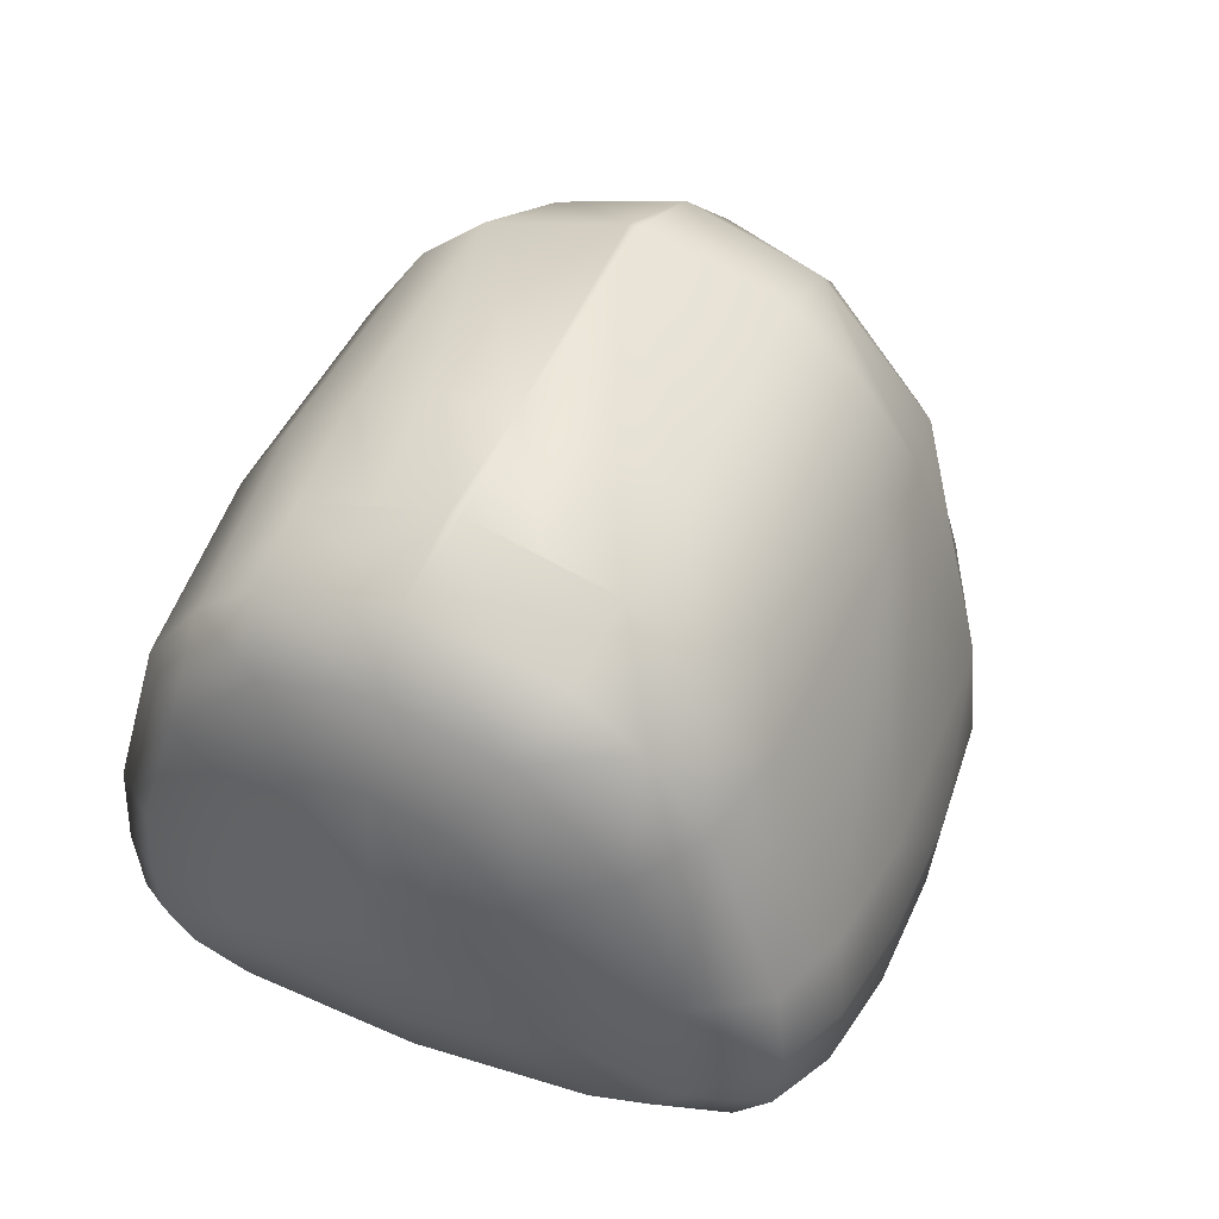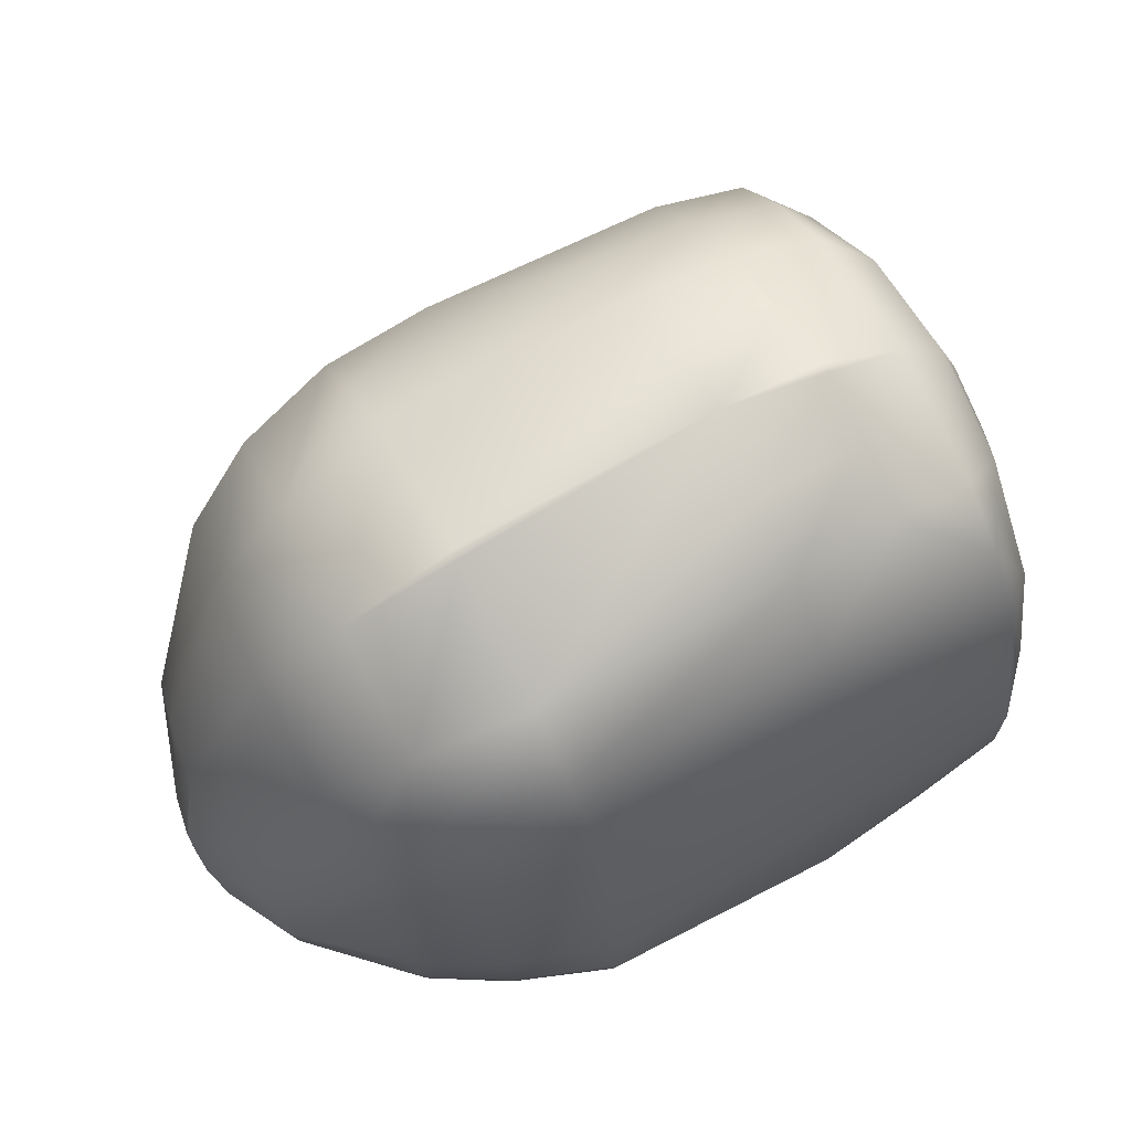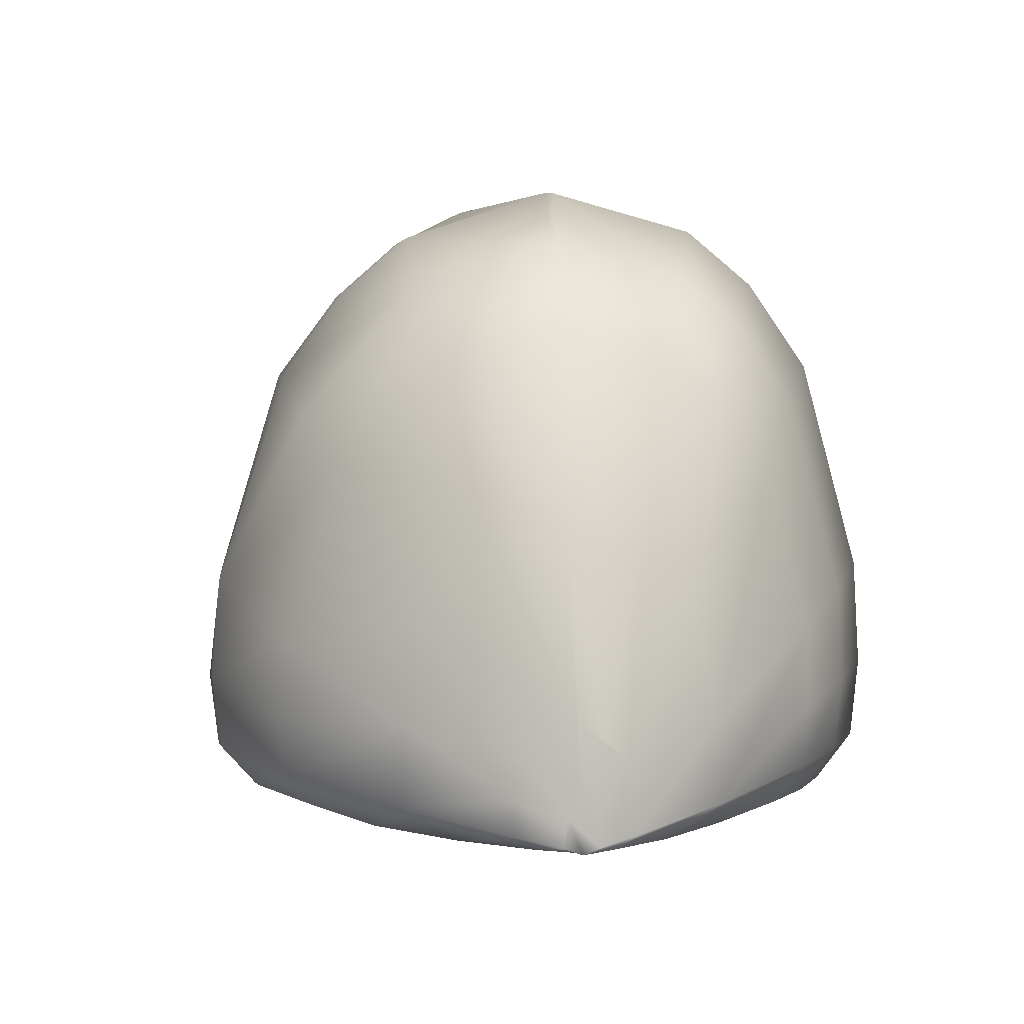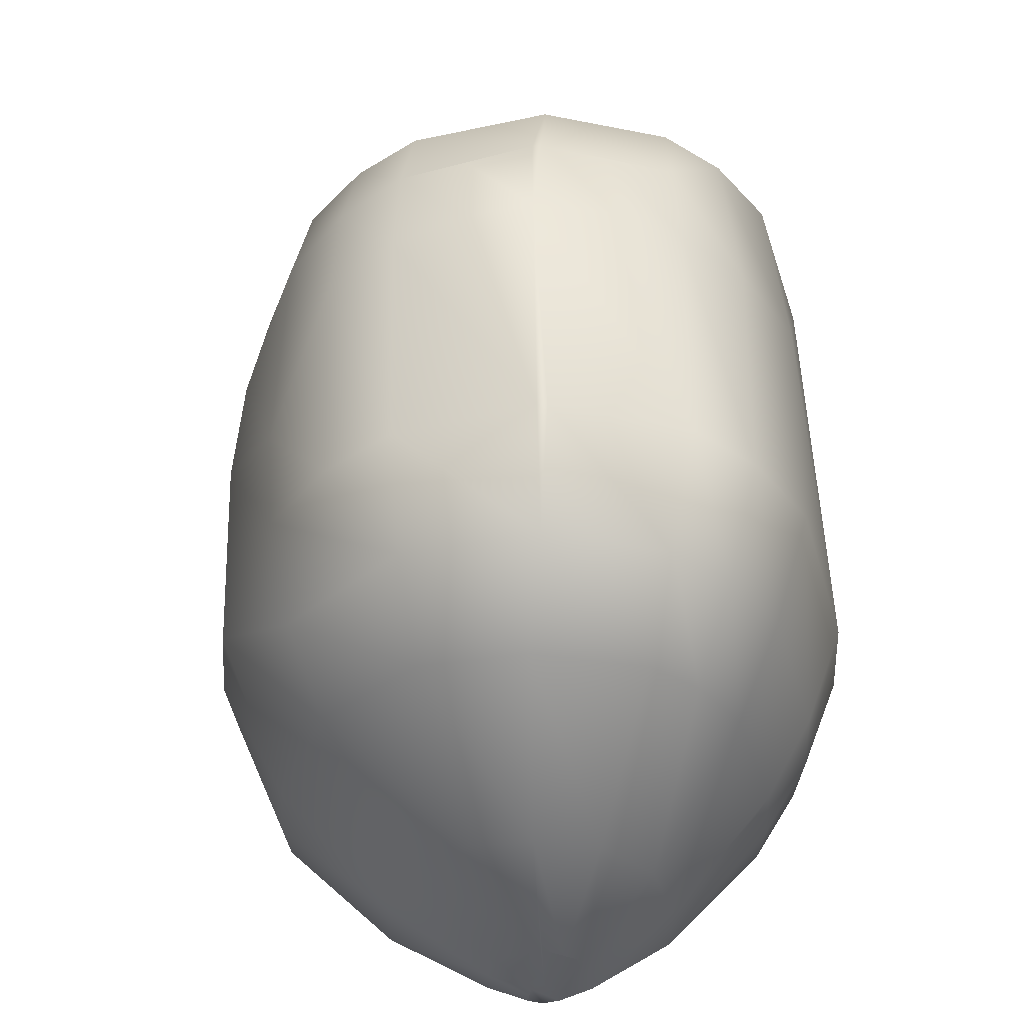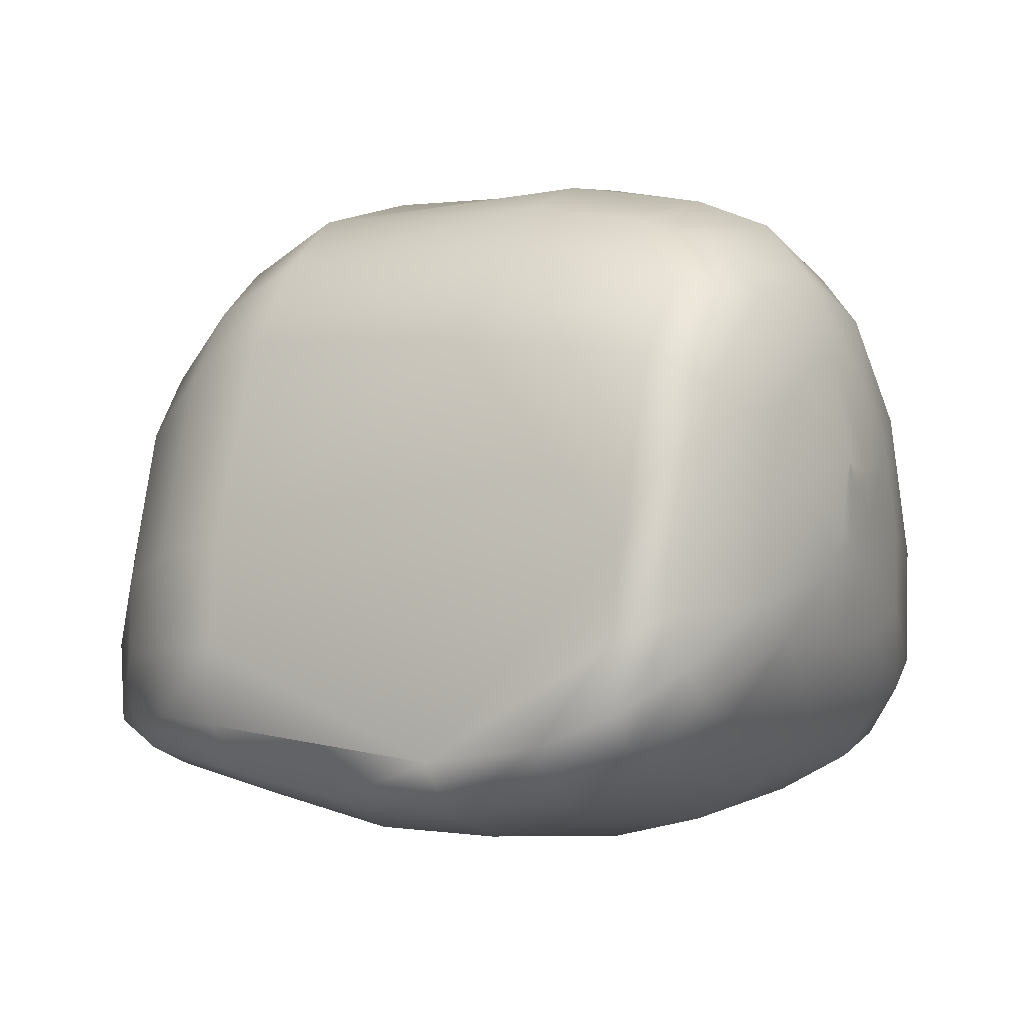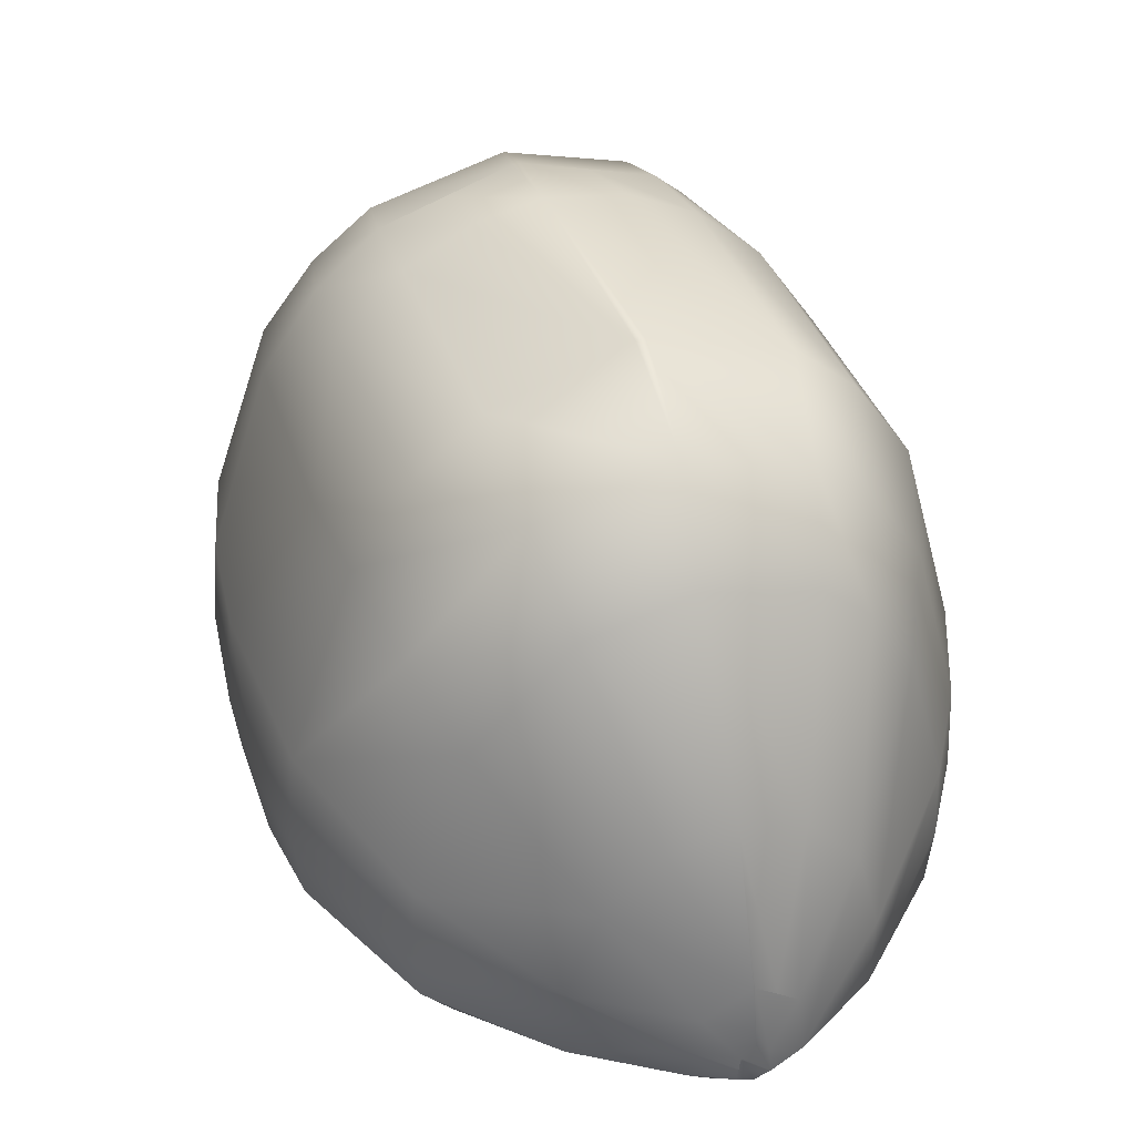
<metadata>
{"format":"obj","ext":"obj","renderer":"f3d","projection":"perspective","resolution":1024,"background":"white","views":[{"elev":44.2,"azim":131.7,"up":"+Z"},{"elev":74.7,"azim":-10.2,"up":"+Z"},{"elev":6.9,"azim":-75.5,"up":"+Z"},{"elev":54.2,"azim":-71.6,"up":"+Z"},{"elev":-2.6,"azim":49.9,"up":"+Z"},{"elev":39.2,"azim":-89.3,"up":"+Z"}]}
</metadata>
<code>
v -0.5331 -0.1387 -0.06101
v -0.5375 -0.1328 -0.1244
v -0.08887 0.03386 0.03213
v -0.08505 0.005281 0.09392
v -0.0793 0.01023 0.03705
v -0.09733 0.04153 0.08277
v -0.09877 -4.9e-05 0.1388
v -0.1191 0.06002 0.1218
v -0.1255 -0.0066 0.1712
v -0.1506 0.06686 0.1498
v -0.08173 0.01655 0.02464
v -0.1084 0.07203 0.04948
v -0.1373 0.1105 0.06898
v -0.1621 0.09938 0.1227
v -0.1729 0.1287 0.08295
v -0.09129 0.03957 0.00817
v -0.1147 0.08805 8e-05
v -0.1479 0.1371 -0.00884
v -0.1863 0.1611 -0.01534
v -0.08288 0.01812 -0.000316
v -0.08814 0.02911 -0.01991
v -0.1152 0.08786 -0.04106
v -0.1488 0.1366 -0.07326
v -0.1887 0.1649 -0.06235
v -0.188 0.1603 -0.09666
v -0.106 0.06046 -0.05727
v -0.1437 0.1205 -0.08915
v -0.1338 0.09133 -0.09905
v -0.1822 0.1412 -0.1171
v -0.1702 0.1047 -0.1293
v -0.08043 0.01041 -0.005745
v -0.08747 0.007511 -0.06161
v -0.1035 0.003239 -0.1056
v -0.1343 -0.003425 -0.1375
v -0.07594 -0.009936 -0.01997
v -0.07262 -0.04639 -0.05782
v -0.07727 -0.08573 -0.1001
v -0.09814 -0.111 -0.1306
v -0.07775 0.00282 0.000204
v -0.06491 -0.07305 -0.04057
v -0.06846 -0.1146 -0.08968
v -0.06381 -0.1294 -0.07274
v -0.08592 -0.1466 -0.1178
v -0.07964 -0.1637 -0.09598
v -0.07277 -0.02029 0.009516
v -0.06477 -0.07331 0.002622
v -0.06282 -0.1321 -0.04347
v -0.07761 -0.1671 -0.05953
v -0.06319 -0.1297 -0.004969
v -0.07749 -0.1638 -0.01045
v -0.07753 0.004082 0.02553
v -0.07374 -0.01539 0.0334
v -0.06803 -0.05952 0.05163
v -0.06878 -0.1068 0.07218
v -0.08444 -0.1357 0.08704
v -0.07556 -0.02911 0.08412
v -0.08217 -0.05674 0.1239
v -0.09296 -0.1073 0.1266
v -0.103 -0.07526 0.1525
v -0.1693 -0.01267 0.1889
v -0.1962 0.05884 0.1649
v -0.1827 0.02309 0.1769
v -0.2239 -0.03104 0.2015
v -0.2392 0.005372 0.1948
v -0.2551 0.04164 0.1758
v -0.2096 0.09277 0.1341
v -0.2222 0.1232 0.08911
v -0.2708 0.07604 0.1429
v -0.3522 0.08439 0.09929
v -0.3604 -0.0778 0.2051
v -0.3854 -0.004955 0.1803
v -0.3978 0.02968 0.1486
v -0.4093 0.06082 0.1022
v -0.2365 0.1575 -0.0223
v -0.3007 0.1422 -0.0245
v -0.2384 0.1617 -0.07559
v -0.2369 0.1572 -0.1145
v -0.3013 0.1471 -0.08156
v -0.2985 0.1428 -0.1232
v -0.4238 0.09543 -0.01252
v -0.3668 0.1248 -0.07883
v -0.3643 0.1208 -0.1213
v -0.4265 0.09942 -0.06738
v -0.4259 0.09454 -0.1074
v -0.2299 0.1374 -0.1376
v -0.2162 0.09934 -0.1514
v -0.2898 0.1229 -0.148
v -0.2735 0.08432 -0.1628
v -0.1745 -0.01342 -0.1607
v -0.224 -0.02991 -0.1728
v -0.3553 0.1009 -0.1464
v -0.3384 0.06222 -0.1614
v -0.4197 0.07431 -0.1312
v -0.4071 0.0355 -0.1453
v -0.2874 -0.05222 -0.1716
v -0.3688 -0.07954 -0.1548
v -0.1375 -0.1273 -0.1528
v -0.192 -0.1495 -0.1641
v -0.1249 -0.1649 -0.1382
v -0.1186 -0.1831 -0.1135
v -0.181 -0.189 -0.1484
v -0.1757 -0.2082 -0.1219
v -0.2578 -0.1728 -0.162
v -0.3304 -0.194 -0.1466
v -0.2477 -0.2118 -0.1443
v -0.2432 -0.2292 -0.114
v -0.3173 -0.2318 -0.1316
v -0.3106 -0.2501 -0.1061
v -0.1837 -0.1789 0.09997
v -0.3083 -0.2537 -0.06363
v -0.3081 -0.2501 -0.006363
v -0.3152 -0.2204 0.1073
v -0.1437 -0.09023 0.1679
v -0.1912 -0.1474 0.1479
v -0.2006 -0.1121 0.1791
v -0.1675 -0.01788 0.1891
v -0.1556 -0.05405 0.1785
v -0.2111 -0.07464 0.1962
v -0.3242 -0.1901 0.1534
v -0.3348 -0.1561 0.1835
v -0.3586 -0.08308 0.2052
v -0.4196 -0.0995 0.1778
v -0.4406 -0.028 0.1552
v -0.466 -0.1087 0.1362
v -0.4805 -0.05122 0.1169
v -0.4586 0.03252 0.08477
v -0.4935 0.001033 0.05691
v -0.517 -0.1283 0.03292
v -0.524 -0.09411 0.02116
v -0.5301 -0.06289 -0.01448
v -0.5382 -0.1138 -0.08038
v -0.5342 -0.1409 -0.09082
v -0.5374 -0.129 -0.1015
v -0.534 -0.1417 -0.102
v -0.5366 -0.1346 -0.1094
v -0.5008 0.02882 -0.03119
v -0.5332 -0.04627 -0.06698
v -0.5014 0.03214 -0.07289
v -0.5001 0.02895 -0.1041
v -0.5322 -0.04586 -0.1105
v -0.5393 -0.1078 -0.1016
v -0.5371 -0.1337 -0.1169
v -0.539 -0.1073 -0.1197
v -0.4943 0.01319 -0.122
v -0.4836 -0.01568 -0.1332
v -0.5218 -0.07203 -0.1278
v -0.5349 -0.1178 -0.1264
v -0.5361 -0.1372 -0.126
v -0.5014 -0.1226 -0.1323
v -0.5274 -0.1365 -0.1286
v -0.5347 -0.1417 -0.1277
v -0.4276 -0.1927 -0.1341
v -0.4899 -0.1759 -0.1283
v -0.5231 -0.1562 -0.1265
v -0.3728 -0.2303 -0.1259
v -0.3682 -0.2474 -0.1029
v -0.4198 -0.2219 -0.1222
v -0.4158 -0.2369 -0.103
v -0.484 -0.2024 -0.1098
v -0.5207 -0.1668 -0.1194
v -0.5316 -0.1504 -0.1242
v -0.3672 -0.251 -0.06448
v -0.4156 -0.24 -0.0699
v -0.3682 -0.2482 -0.01297
v -0.4172 -0.238 -0.02635
v -0.4858 -0.2033 -0.06404
v -0.3768 -0.2221 0.08945
v -0.4259 -0.2163 0.06092
v -0.4918 -0.1909 -0.01198
v -0.5235 -0.1625 -0.07934
v -0.5318 -0.1489 -0.1089
v -0.3858 -0.1951 0.131
v -0.3963 -0.1648 0.1581
v -0.4342 -0.1935 0.09635
v -0.4436 -0.1679 0.1194
v -0.503 -0.1628 0.0227
v -0.5281 -0.151 -0.07015
v -0.5327 -0.1395 -0.06099
v -0.534 -0.1414 -0.09082
v -0.5339 -0.1419 -0.102
v -0.07926 0.01012 0.03705
f 1 130 131
f 1 129 130
f 131 132 1
f 142 2 135
f 148 151 2
f 181 11 5
f 5 51 181
f 62 60 61
f 106 102 108
f 113 116 117
f 177 178 170
f 134 135 161
f 2 151 135
f 161 135 151
f 171 180 161
f 134 161 180
f 20 11 31
f 181 31 11
f 51 39 181
f 31 181 39
f 132 134 180
f 180 179 132
f 1 132 179
f 179 178 1
f 128 1 178
f 122 121 70
f 179 180 171
f 178 179 171
f 171 170 178
f 128 178 177
f 177 176 128
f 176 177 170
f 170 169 176
f 124 128 176
f 176 175 124
f 175 176 169
f 169 174 175
f 169 168 174
f 122 124 175
f 175 173 122
f 121 122 173
f 173 120 121
f 173 175 174
f 174 172 173
f 172 174 168
f 168 167 172
f 120 173 172
f 172 119 120
f 119 172 167
f 167 112 119
f 161 160 171
f 170 171 160
f 169 170 160
f 160 166 169
f 160 159 166
f 168 169 166
f 166 165 168
f 167 168 165
f 165 164 167
f 112 167 164
f 164 111 112
f 165 166 159
f 159 163 165
f 159 158 163
f 164 165 163
f 163 162 164
f 111 164 162
f 162 110 111
f 162 163 158
f 158 156 162
f 110 162 156
f 156 108 110
f 160 161 151
f 151 154 160
f 159 160 154
f 154 153 159
f 158 159 153
f 153 157 158
f 153 152 157
f 156 158 157
f 157 155 156
f 155 157 152
f 152 104 155
f 108 156 155
f 155 107 108
f 107 155 104
f 151 150 154
f 153 154 150
f 150 149 153
f 152 153 149
f 149 96 152
f 104 152 96
f 150 151 148
f 148 147 150
f 149 150 147
f 147 146 149
f 96 149 146
f 146 94 96
f 146 145 94
f 147 148 2
f 2 143 147
f 146 147 143
f 143 140 146
f 145 146 140
f 140 144 145
f 140 139 144
f 94 145 144
f 144 93 94
f 93 144 139
f 139 84 93
f 143 2 142
f 142 141 143
f 140 143 141
f 141 137 140
f 141 142 135
f 135 133 141
f 133 131 141
f 137 141 131
f 131 130 137
f 139 140 137
f 137 138 139
f 137 136 138
f 84 139 138
f 138 83 84
f 83 138 136
f 136 80 83
f 136 137 130
f 130 127 136
f 80 136 127
f 127 126 80
f 126 73 80
f 133 135 134
f 134 132 133
f 131 133 132
f 1 128 129
f 127 130 129
f 129 125 127
f 125 129 128
f 128 124 125
f 126 127 125
f 125 123 126
f 73 126 123
f 123 72 73
f 123 71 72
f 123 125 124
f 124 122 123
f 71 123 122
f 122 70 71
f 63 70 121
f 63 116 60
f 9 60 116
f 63 121 120
f 120 118 63
f 120 115 118
f 115 120 119
f 119 114 115
f 114 119 112
f 112 109 114
f 116 63 118
f 118 117 116
f 117 118 115
f 115 113 117
f 9 116 113
f 113 59 9
f 113 115 114
f 114 58 113
f 58 114 109
f 109 55 58
f 59 113 58
f 109 112 111
f 111 50 109
f 50 111 110
f 110 102 50
f 102 110 108
f 55 109 50
f 102 48 50
f 102 100 48
f 100 44 48
f 106 108 107
f 107 105 106
f 105 107 104
f 104 103 105
f 102 106 105
f 105 101 102
f 101 105 103
f 103 98 101
f 103 104 96
f 96 95 103
f 98 103 95
f 95 90 98
f 100 102 101
f 101 99 100
f 99 101 98
f 98 97 99
f 44 100 99
f 99 43 44
f 43 99 97
f 97 38 43
f 97 98 90
f 90 89 97
f 38 97 89
f 89 34 38
f 95 96 94
f 94 92 95
f 90 95 92
f 92 88 90
f 92 94 93
f 93 91 92
f 91 93 84
f 84 82 91
f 88 92 91
f 91 87 88
f 87 91 82
f 82 79 87
f 89 90 88
f 88 86 89
f 34 89 86
f 86 30 34
f 86 88 87
f 87 85 86
f 85 87 79
f 79 77 85
f 30 86 85
f 85 29 30
f 29 85 77
f 77 25 29
f 82 84 83
f 83 81 82
f 81 83 80
f 80 75 81
f 79 82 81
f 81 78 79
f 78 81 75
f 75 80 73
f 73 69 75
f 77 79 78
f 78 76 77
f 76 78 75
f 75 74 76
f 25 77 76
f 76 24 25
f 24 76 74
f 74 19 24
f 74 75 69
f 69 67 74
f 19 74 67
f 67 15 19
f 69 73 72
f 72 68 69
f 68 72 71
f 71 65 68
f 65 71 70
f 70 64 65
f 70 63 64
f 67 69 68
f 68 66 67
f 66 68 65
f 65 61 66
f 15 67 66
f 66 14 15
f 14 66 61
f 61 10 14
f 61 65 64
f 64 62 61
f 62 64 63
f 63 60 62
f 10 61 60
f 60 9 10
f 7 9 59
f 59 57 7
f 4 7 57
f 57 56 4
f 5 4 56
f 56 52 5
f 51 5 52
f 57 59 58
f 58 54 57
f 54 58 55
f 56 57 54
f 54 53 56
f 52 56 53
f 54 55 50
f 50 49 54
f 53 54 49
f 49 46 53
f 52 53 46
f 46 45 52
f 52 45 51
f 39 51 45
f 49 50 48
f 48 47 49
f 46 49 47
f 47 40 46
f 47 48 44
f 44 42 47
f 40 47 42
f 45 46 40
f 40 35 45
f 45 35 39
f 42 44 43
f 43 41 42
f 41 43 38
f 38 37 41
f 40 42 41
f 41 36 40
f 36 41 37
f 35 40 36
f 31 39 35
f 37 38 34
f 34 33 37
f 36 37 33
f 33 32 36
f 35 36 32
f 32 21 35
f 35 21 31
f 33 34 30
f 30 28 33
f 32 33 28
f 28 26 32
f 21 32 26
f 20 31 21
f 28 30 29
f 29 27 28
f 27 29 25
f 25 23 27
f 26 28 27
f 27 22 26
f 22 27 23
f 21 26 22
f 23 25 24
f 24 18 23
f 18 24 19
f 22 23 18
f 18 17 22
f 21 22 17
f 17 16 21
f 21 16 20
f 11 20 16
f 18 19 15
f 15 13 18
f 17 18 13
f 13 12 17
f 16 17 12
f 12 3 16
f 16 3 11
f 13 15 14
f 14 8 13
f 8 14 10
f 12 13 8
f 8 6 12
f 3 12 6
f 5 11 3
f 8 10 9
f 9 7 8
f 6 8 7
f 7 4 6
f 3 6 4
f 4 5 3

</code>
